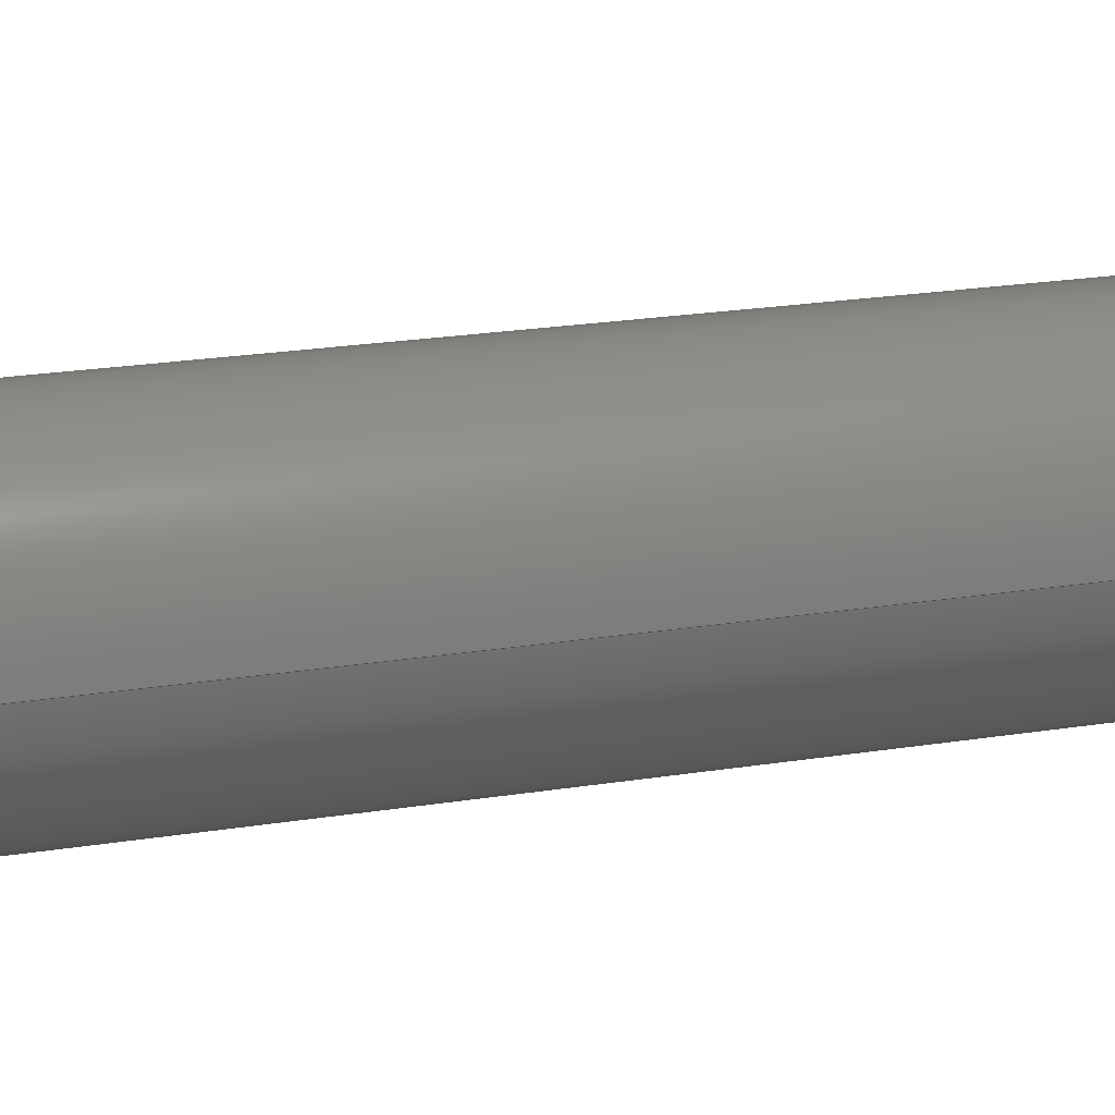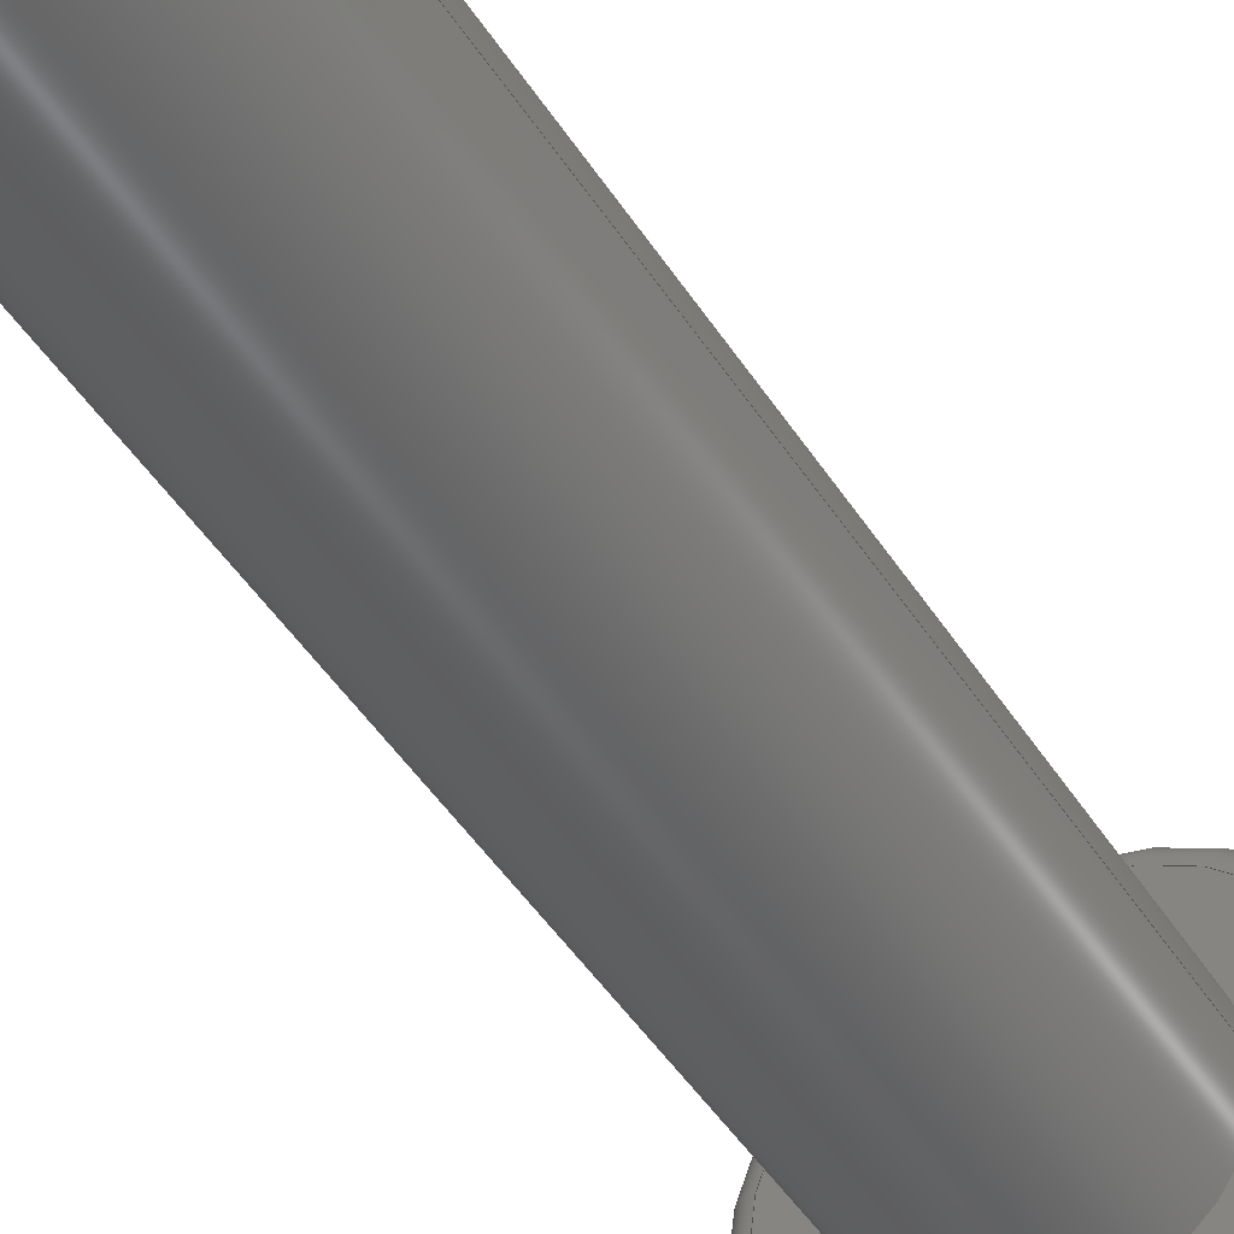
<metadata>
{"format":"step","ext":"step","renderer":"f3d","projection":"perspective","resolution":1024,"background":"white","views":[{"elev":19.5,"azim":-107.6,"up":"+Y"},{"elev":-46.9,"azim":-149.0,"up":"+Y"}]}
</metadata>
<code>
ISO-10303-21;
DATA;
#1=MECHANICAL_DESIGN_GEOMETRIC_PRESENTATION_REPRESENTATION('',(#4),#388);
#2=SHAPE_REPRESENTATION_RELATIONSHIP('SRR','None',#395,#3);
#3=ADVANCED_BREP_SHAPE_REPRESENTATION('',(#5),#387);
#4=STYLED_ITEM('',(#404),#5);
#5=MANIFOLD_SOLID_BREP('Solid1',#216);
#6=FACE_BOUND('',#70,.T.);
#7=FACE_BOUND('',#73,.T.);
#8=LINE('',#336,#28);
#9=LINE('',#348,#29);
#10=LINE('',#350,#30);
#11=LINE('',#352,#31);
#12=LINE('',#354,#32);
#13=LINE('',#356,#33);
#14=LINE('',#357,#34);
#15=LINE('',#360,#35);
#16=LINE('',#362,#36);
#17=LINE('',#363,#37);
#18=LINE('',#366,#38);
#19=LINE('',#367,#39);
#20=LINE('',#370,#40);
#21=LINE('',#371,#41);
#22=LINE('',#374,#42);
#23=LINE('',#375,#43);
#24=LINE('',#378,#44);
#25=LINE('',#379,#45);
#26=LINE('',#381,#46);
#27=LINE('',#384,#47);
#28=VECTOR('',#274,4.225);
#29=VECTOR('',#289,10);
#30=VECTOR('',#290,10);
#31=VECTOR('',#291,10);
#32=VECTOR('',#292,10);
#33=VECTOR('',#293,10);
#34=VECTOR('',#294,10);
#35=VECTOR('',#297,10);
#36=VECTOR('',#298,10);
#37=VECTOR('',#299,10);
#38=VECTOR('',#302,10);
#39=VECTOR('',#303,10);
#40=VECTOR('',#306,10);
#41=VECTOR('',#307,10);
#42=VECTOR('',#310,10);
#43=VECTOR('',#311,10);
#44=VECTOR('',#314,10);
#45=VECTOR('',#315,10);
#46=VECTOR('',#318,10);
#47=VECTOR('',#323,2.475);
#48=CYLINDRICAL_SURFACE('',#242,4.225);
#49=CYLINDRICAL_SURFACE('',#257,2.475);
#50=TOROIDAL_SURFACE('',#238,3.725,0.5);
#51=TOROIDAL_SURFACE('',#246,3.725,0.5);
#52=FACE_OUTER_BOUND('',#66,.T.);
#53=FACE_OUTER_BOUND('',#67,.T.);
#54=FACE_OUTER_BOUND('',#68,.T.);
#55=FACE_OUTER_BOUND('',#69,.T.);
#56=FACE_OUTER_BOUND('',#71,.T.);
#57=FACE_OUTER_BOUND('',#72,.T.);
#58=FACE_OUTER_BOUND('',#74,.T.);
#59=FACE_OUTER_BOUND('',#75,.T.);
#60=FACE_OUTER_BOUND('',#76,.T.);
#61=FACE_OUTER_BOUND('',#77,.T.);
#62=FACE_OUTER_BOUND('',#78,.T.);
#63=FACE_OUTER_BOUND('',#79,.T.);
#64=FACE_OUTER_BOUND('',#80,.T.);
#65=FACE_OUTER_BOUND('',#81,.T.);
#66=EDGE_LOOP('',(#136));
#67=EDGE_LOOP('',(#137,#138,#139,#140));
#68=EDGE_LOOP('',(#141,#142,#143,#144));
#69=EDGE_LOOP('',(#145));
#70=EDGE_LOOP('',(#146));
#71=EDGE_LOOP('',(#147,#148,#149,#150));
#72=EDGE_LOOP('',(#151));
#73=EDGE_LOOP('',(#152,#153,#154,#155,#156,#157));
#74=EDGE_LOOP('',(#158,#159,#160,#161));
#75=EDGE_LOOP('',(#162,#163,#164,#165));
#76=EDGE_LOOP('',(#166,#167,#168,#169));
#77=EDGE_LOOP('',(#170,#171,#172,#173));
#78=EDGE_LOOP('',(#174,#175,#176,#177));
#79=EDGE_LOOP('',(#178,#179,#180,#181));
#80=EDGE_LOOP('',(#182,#183,#184,#185,#186,#187));
#81=EDGE_LOOP('',(#188,#189,#190,#191));
#82=CIRCLE('',#237,2.475);
#83=CIRCLE('',#239,3.725);
#84=CIRCLE('',#240,0.5);
#85=CIRCLE('',#241,4.225);
#86=CIRCLE('',#243,4.225);
#87=CIRCLE('',#245,2.475);
#88=CIRCLE('',#247,0.5);
#89=CIRCLE('',#248,3.725);
#90=VERTEX_POINT('',#326);
#91=VERTEX_POINT('',#329);
#92=VERTEX_POINT('',#331);
#93=VERTEX_POINT('',#335);
#94=VERTEX_POINT('',#339);
#95=VERTEX_POINT('',#342);
#96=VERTEX_POINT('',#346);
#97=VERTEX_POINT('',#347);
#98=VERTEX_POINT('',#349);
#99=VERTEX_POINT('',#351);
#100=VERTEX_POINT('',#353);
#101=VERTEX_POINT('',#355);
#102=VERTEX_POINT('',#359);
#103=VERTEX_POINT('',#361);
#104=VERTEX_POINT('',#365);
#105=VERTEX_POINT('',#369);
#106=VERTEX_POINT('',#373);
#107=VERTEX_POINT('',#377);
#108=EDGE_CURVE('',#90,#90,#82,.T.);
#109=EDGE_CURVE('',#91,#91,#83,.T.);
#110=EDGE_CURVE('',#91,#92,#84,.T.);
#111=EDGE_CURVE('',#92,#92,#85,.T.);
#112=EDGE_CURVE('',#92,#93,#8,.T.);
#113=EDGE_CURVE('',#93,#93,#86,.T.);
#114=EDGE_CURVE('',#94,#94,#87,.T.);
#115=EDGE_CURVE('',#93,#95,#88,.T.);
#116=EDGE_CURVE('',#95,#95,#89,.T.);
#117=EDGE_CURVE('',#96,#97,#9,.T.);
#118=EDGE_CURVE('',#97,#98,#10,.T.);
#119=EDGE_CURVE('',#98,#99,#11,.T.);
#120=EDGE_CURVE('',#99,#100,#12,.T.);
#121=EDGE_CURVE('',#100,#101,#13,.T.);
#122=EDGE_CURVE('',#101,#96,#14,.T.);
#123=EDGE_CURVE('',#96,#102,#15,.T.);
#124=EDGE_CURVE('',#102,#103,#16,.T.);
#125=EDGE_CURVE('',#97,#103,#17,.T.);
#126=EDGE_CURVE('',#101,#104,#18,.T.);
#127=EDGE_CURVE('',#104,#102,#19,.T.);
#128=EDGE_CURVE('',#100,#105,#20,.T.);
#129=EDGE_CURVE('',#105,#104,#21,.T.);
#130=EDGE_CURVE('',#99,#106,#22,.T.);
#131=EDGE_CURVE('',#106,#105,#23,.T.);
#132=EDGE_CURVE('',#98,#107,#24,.T.);
#133=EDGE_CURVE('',#107,#106,#25,.T.);
#134=EDGE_CURVE('',#103,#107,#26,.T.);
#135=EDGE_CURVE('',#90,#94,#27,.T.);
#136=ORIENTED_EDGE('',*,*,#108,.F.);
#137=ORIENTED_EDGE('',*,*,#109,.T.);
#138=ORIENTED_EDGE('',*,*,#110,.T.);
#139=ORIENTED_EDGE('',*,*,#111,.T.);
#140=ORIENTED_EDGE('',*,*,#110,.F.);
#141=ORIENTED_EDGE('',*,*,#111,.F.);
#142=ORIENTED_EDGE('',*,*,#112,.T.);
#143=ORIENTED_EDGE('',*,*,#113,.F.);
#144=ORIENTED_EDGE('',*,*,#112,.F.);
#145=ORIENTED_EDGE('',*,*,#109,.F.);
#146=ORIENTED_EDGE('',*,*,#114,.T.);
#147=ORIENTED_EDGE('',*,*,#113,.T.);
#148=ORIENTED_EDGE('',*,*,#115,.T.);
#149=ORIENTED_EDGE('',*,*,#116,.T.);
#150=ORIENTED_EDGE('',*,*,#115,.F.);
#151=ORIENTED_EDGE('',*,*,#116,.F.);
#152=ORIENTED_EDGE('',*,*,#117,.T.);
#153=ORIENTED_EDGE('',*,*,#118,.T.);
#154=ORIENTED_EDGE('',*,*,#119,.T.);
#155=ORIENTED_EDGE('',*,*,#120,.T.);
#156=ORIENTED_EDGE('',*,*,#121,.T.);
#157=ORIENTED_EDGE('',*,*,#122,.T.);
#158=ORIENTED_EDGE('',*,*,#117,.F.);
#159=ORIENTED_EDGE('',*,*,#123,.T.);
#160=ORIENTED_EDGE('',*,*,#124,.T.);
#161=ORIENTED_EDGE('',*,*,#125,.F.);
#162=ORIENTED_EDGE('',*,*,#122,.F.);
#163=ORIENTED_EDGE('',*,*,#126,.T.);
#164=ORIENTED_EDGE('',*,*,#127,.T.);
#165=ORIENTED_EDGE('',*,*,#123,.F.);
#166=ORIENTED_EDGE('',*,*,#121,.F.);
#167=ORIENTED_EDGE('',*,*,#128,.T.);
#168=ORIENTED_EDGE('',*,*,#129,.T.);
#169=ORIENTED_EDGE('',*,*,#126,.F.);
#170=ORIENTED_EDGE('',*,*,#120,.F.);
#171=ORIENTED_EDGE('',*,*,#130,.T.);
#172=ORIENTED_EDGE('',*,*,#131,.T.);
#173=ORIENTED_EDGE('',*,*,#128,.F.);
#174=ORIENTED_EDGE('',*,*,#119,.F.);
#175=ORIENTED_EDGE('',*,*,#132,.T.);
#176=ORIENTED_EDGE('',*,*,#133,.T.);
#177=ORIENTED_EDGE('',*,*,#130,.F.);
#178=ORIENTED_EDGE('',*,*,#118,.F.);
#179=ORIENTED_EDGE('',*,*,#125,.T.);
#180=ORIENTED_EDGE('',*,*,#134,.T.);
#181=ORIENTED_EDGE('',*,*,#132,.F.);
#182=ORIENTED_EDGE('',*,*,#134,.F.);
#183=ORIENTED_EDGE('',*,*,#124,.F.);
#184=ORIENTED_EDGE('',*,*,#127,.F.);
#185=ORIENTED_EDGE('',*,*,#129,.F.);
#186=ORIENTED_EDGE('',*,*,#131,.F.);
#187=ORIENTED_EDGE('',*,*,#133,.F.);
#188=ORIENTED_EDGE('',*,*,#108,.T.);
#189=ORIENTED_EDGE('',*,*,#135,.T.);
#190=ORIENTED_EDGE('',*,*,#114,.F.);
#191=ORIENTED_EDGE('',*,*,#135,.F.);
#192=PLANE('',#236);
#193=PLANE('',#244);
#194=PLANE('',#249);
#195=PLANE('',#250);
#196=PLANE('',#251);
#197=PLANE('',#252);
#198=PLANE('',#253);
#199=PLANE('',#254);
#200=PLANE('',#255);
#201=PLANE('',#256);
#202=ADVANCED_FACE('',(#52),#192,.T.);
#203=ADVANCED_FACE('',(#53),#50,.T.);
#204=ADVANCED_FACE('',(#54),#48,.T.);
#205=ADVANCED_FACE('',(#55,#6),#193,.F.);
#206=ADVANCED_FACE('',(#56),#51,.T.);
#207=ADVANCED_FACE('',(#57,#7),#194,.T.);
#208=ADVANCED_FACE('',(#58),#195,.F.);
#209=ADVANCED_FACE('',(#59),#196,.F.);
#210=ADVANCED_FACE('',(#60),#197,.F.);
#211=ADVANCED_FACE('',(#61),#198,.F.);
#212=ADVANCED_FACE('',(#62),#199,.F.);
#213=ADVANCED_FACE('',(#63),#200,.F.);
#214=ADVANCED_FACE('',(#64),#201,.F.);
#215=ADVANCED_FACE('',(#65),#49,.T.);
#216=CLOSED_SHELL('',(#202,#203,#204,#205,#206,#207,#208,#209,#210,#211,
#212,#213,#214,#215));
#217=DERIVED_UNIT_ELEMENT(#219,1);
#218=DERIVED_UNIT_ELEMENT(#390,3);
#219=(
MASS_UNIT()
NAMED_UNIT(*)
SI_UNIT($,.GRAM.)
);
#220=DERIVED_UNIT((#217,#218));
#221=MEASURE_REPRESENTATION_ITEM('density measure',
POSITIVE_RATIO_MEASURE(2.7),#220);
#222=PROPERTY_DEFINITION_REPRESENTATION(#227,#224);
#223=PROPERTY_DEFINITION_REPRESENTATION(#228,#225);
#224=REPRESENTATION('material name',(#226),#387);
#225=REPRESENTATION('density',(#221),#387);
#226=DESCRIPTIVE_REPRESENTATION_ITEM('Aluminum 6061-AHC',
'Aluminum 6061-AHC');
#227=PROPERTY_DEFINITION('material property','material name',#397);
#228=PROPERTY_DEFINITION('material property','density of part',#397);
#229=DATE_TIME_ROLE('creation_date');
#230=APPLIED_DATE_AND_TIME_ASSIGNMENT(#231,#229,(#397));
#231=DATE_AND_TIME(#232,#233);
#232=CALENDAR_DATE(2019,17,4);
#233=LOCAL_TIME(10,17,0,#234);
#234=COORDINATED_UNIVERSAL_TIME_OFFSET(0,0,.BEHIND.);
#235=AXIS2_PLACEMENT_3D('placement',#324,#258,#259);
#236=AXIS2_PLACEMENT_3D('',#325,#260,#261);
#237=AXIS2_PLACEMENT_3D('',#327,#262,#263);
#238=AXIS2_PLACEMENT_3D('',#328,#264,#265);
#239=AXIS2_PLACEMENT_3D('',#330,#266,#267);
#240=AXIS2_PLACEMENT_3D('',#332,#268,#269);
#241=AXIS2_PLACEMENT_3D('',#333,#270,#271);
#242=AXIS2_PLACEMENT_3D('',#334,#272,#273);
#243=AXIS2_PLACEMENT_3D('',#337,#275,#276);
#244=AXIS2_PLACEMENT_3D('',#338,#277,#278);
#245=AXIS2_PLACEMENT_3D('',#340,#279,#280);
#246=AXIS2_PLACEMENT_3D('',#341,#281,#282);
#247=AXIS2_PLACEMENT_3D('',#343,#283,#284);
#248=AXIS2_PLACEMENT_3D('',#344,#285,#286);
#249=AXIS2_PLACEMENT_3D('',#345,#287,#288);
#250=AXIS2_PLACEMENT_3D('',#358,#295,#296);
#251=AXIS2_PLACEMENT_3D('',#364,#300,#301);
#252=AXIS2_PLACEMENT_3D('',#368,#304,#305);
#253=AXIS2_PLACEMENT_3D('',#372,#308,#309);
#254=AXIS2_PLACEMENT_3D('',#376,#312,#313);
#255=AXIS2_PLACEMENT_3D('',#380,#316,#317);
#256=AXIS2_PLACEMENT_3D('',#382,#319,#320);
#257=AXIS2_PLACEMENT_3D('',#383,#321,#322);
#258=DIRECTION('axis',(0,0,1));
#259=DIRECTION('refdir',(1,0,0));
#260=DIRECTION('center_axis',(0,0,-1));
#261=DIRECTION('ref_axis',(-1,0,0));
#262=DIRECTION('center_axis',(0,0,1));
#263=DIRECTION('ref_axis',(1,0,0));
#264=DIRECTION('center_axis',(0,0,-1));
#265=DIRECTION('ref_axis',(-1,0,0));
#266=DIRECTION('center_axis',(0,0,1));
#267=DIRECTION('ref_axis',(-1,0,0));
#268=DIRECTION('center_axis',(-1.225e-16,-1,0));
#269=DIRECTION('ref_axis',(1,-1.225e-16,0));
#270=DIRECTION('center_axis',(0,0,-1));
#271=DIRECTION('ref_axis',(-1,0,0));
#272=DIRECTION('center_axis',(0,0,-1));
#273=DIRECTION('ref_axis',(-1,0,0));
#274=DIRECTION('',(0,0,1));
#275=DIRECTION('center_axis',(0,0,1));
#276=DIRECTION('ref_axis',(-1,0,0));
#277=DIRECTION('center_axis',(0,0,1));
#278=DIRECTION('ref_axis',(1,0,0));
#279=DIRECTION('center_axis',(0,0,1));
#280=DIRECTION('ref_axis',(1,0,0));
#281=DIRECTION('center_axis',(0,0,-1));
#282=DIRECTION('ref_axis',(-1,0,0));
#283=DIRECTION('center_axis',(-1.225e-16,-1,0));
#284=DIRECTION('ref_axis',(1,-1.225e-16,0));
#285=DIRECTION('center_axis',(0,0,-1));
#286=DIRECTION('ref_axis',(-1,0,0));
#287=DIRECTION('center_axis',(0,0,1));
#288=DIRECTION('ref_axis',(1,0,0));
#289=DIRECTION('',(-0.5,0.866,0));
#290=DIRECTION('',(0.5,0.866,0));
#291=DIRECTION('',(1,8.012e-16,0));
#292=DIRECTION('',(0.5,-0.866,0));
#293=DIRECTION('',(-0.5,-0.866,0));
#294=DIRECTION('',(-1,-5.723e-16,0));
#295=DIRECTION('center_axis',(-0.866,-0.5,0));
#296=DIRECTION('ref_axis',(-0.5,0.866,0));
#297=DIRECTION('',(0,0,-1));
#298=DIRECTION('',(-0.5,0.866,0));
#299=DIRECTION('',(0,0,-1));
#300=DIRECTION('center_axis',(5.723e-16,-1,0));
#301=DIRECTION('ref_axis',(-1,-5.723e-16,0));
#302=DIRECTION('',(0,0,-1));
#303=DIRECTION('',(-1,-5.723e-16,0));
#304=DIRECTION('center_axis',(0.866,-0.5,0));
#305=DIRECTION('ref_axis',(-0.5,-0.866,0));
#306=DIRECTION('',(0,0,-1));
#307=DIRECTION('',(-0.5,-0.866,0));
#308=DIRECTION('center_axis',(0.866,0.5,0));
#309=DIRECTION('ref_axis',(0.5,-0.866,0));
#310=DIRECTION('',(0,0,-1));
#311=DIRECTION('',(0.5,-0.866,0));
#312=DIRECTION('center_axis',(-8.012e-16,1,0));
#313=DIRECTION('ref_axis',(1,8.012e-16,0));
#314=DIRECTION('',(0,0,-1));
#315=DIRECTION('',(1,8.012e-16,0));
#316=DIRECTION('center_axis',(-0.866,0.5,0));
#317=DIRECTION('ref_axis',(0.5,0.866,0));
#318=DIRECTION('',(0.5,0.866,0));
#319=DIRECTION('center_axis',(0,0,-1));
#320=DIRECTION('ref_axis',(-1,0,0));
#321=DIRECTION('center_axis',(0,0,-1));
#322=DIRECTION('ref_axis',(1,0,0));
#323=DIRECTION('',(0,0,1));
#324=CARTESIAN_POINT('',(0,0,0));
#325=CARTESIAN_POINT('Origin',(0,0,-24));
#326=CARTESIAN_POINT('',(-2.475,0,-24));
#327=CARTESIAN_POINT('Origin',(0,0,-24));
#328=CARTESIAN_POINT('Origin',(0,0,-2.5));
#329=CARTESIAN_POINT('',(3.725,4.562e-16,-3));
#330=CARTESIAN_POINT('Origin',(0,0,-3));
#331=CARTESIAN_POINT('',(4.225,-5.174e-16,-2.5));
#332=CARTESIAN_POINT('Origin',(3.725,-4.562e-16,-2.5));
#333=CARTESIAN_POINT('Origin',(0,0,-2.5));
#334=CARTESIAN_POINT('Origin',(0,0,0));
#335=CARTESIAN_POINT('',(4.225,5.174e-16,-0.5));
#336=CARTESIAN_POINT('',(4.225,-5.174e-16,0));
#337=CARTESIAN_POINT('Origin',(0,0,-0.5));
#338=CARTESIAN_POINT('Origin',(-2.621e-16,0,-3));
#339=CARTESIAN_POINT('',(-2.475,3.031e-16,-3));
#340=CARTESIAN_POINT('Origin',(0,0,-3));
#341=CARTESIAN_POINT('Origin',(0,0,-0.5));
#342=CARTESIAN_POINT('',(3.725,-4.562e-16,0));
#343=CARTESIAN_POINT('Origin',(3.725,-4.562e-16,-0.5));
#344=CARTESIAN_POINT('Origin',(0,0,0));
#345=CARTESIAN_POINT('Origin',(-2.621e-16,0,0));
#346=CARTESIAN_POINT('',(-1.212,-2.1,0));
#347=CARTESIAN_POINT('',(-2.425,-1.561e-15,0));
#348=CARTESIAN_POINT('',(-1.516,-1.575,0));
#349=CARTESIAN_POINT('',(-1.212,2.1,0));
#350=CARTESIAN_POINT('',(-2.122,0.525,0));
#351=CARTESIAN_POINT('',(1.212,2.1,0));
#352=CARTESIAN_POINT('',(-0.6062,2.1,0));
#353=CARTESIAN_POINT('',(2.425,2.186e-15,0));
#354=CARTESIAN_POINT('',(1.516,1.575,0));
#355=CARTESIAN_POINT('',(1.212,-2.1,0));
#356=CARTESIAN_POINT('',(2.122,-0.525,0));
#357=CARTESIAN_POINT('',(0.6062,-2.1,0));
#358=CARTESIAN_POINT('Origin',(-1.212,-2.1,0));
#359=CARTESIAN_POINT('',(-1.212,-2.1,-2));
#360=CARTESIAN_POINT('',(-1.212,-2.1,0));
#361=CARTESIAN_POINT('',(-2.425,-1.665e-15,-2));
#362=CARTESIAN_POINT('',(-2.425,-1.665e-15,-2));
#363=CARTESIAN_POINT('',(-2.425,-1.561e-15,0));
#364=CARTESIAN_POINT('Origin',(1.212,-2.1,0));
#365=CARTESIAN_POINT('',(1.212,-2.1,-2));
#366=CARTESIAN_POINT('',(1.212,-2.1,0));
#367=CARTESIAN_POINT('',(-1.212,-2.1,-2));
#368=CARTESIAN_POINT('Origin',(2.425,2.498e-15,0));
#369=CARTESIAN_POINT('',(2.425,2.22e-15,-2));
#370=CARTESIAN_POINT('',(2.425,2.186e-15,0));
#371=CARTESIAN_POINT('',(1.212,-2.1,-2));
#372=CARTESIAN_POINT('Origin',(1.212,2.1,0));
#373=CARTESIAN_POINT('',(1.212,2.1,-2));
#374=CARTESIAN_POINT('',(1.212,2.1,0));
#375=CARTESIAN_POINT('',(2.425,2.22e-15,-2));
#376=CARTESIAN_POINT('Origin',(-1.212,2.1,0));
#377=CARTESIAN_POINT('',(-1.212,2.1,-2));
#378=CARTESIAN_POINT('',(-1.212,2.1,0));
#379=CARTESIAN_POINT('',(1.212,2.1,-2));
#380=CARTESIAN_POINT('Origin',(-2.425,-1.665e-15,
0));
#381=CARTESIAN_POINT('',(-1.212,2.1,-2));
#382=CARTESIAN_POINT('Origin',(5.551e-16,5.551e-16,
-2));
#383=CARTESIAN_POINT('Origin',(0,0,-3));
#384=CARTESIAN_POINT('',(-2.475,3.031e-16,-3));
#385=UNCERTAINTY_MEASURE_WITH_UNIT(LENGTH_MEASURE(0.01),#389,
'DISTANCE_ACCURACY_VALUE',
'Maximum model space distance between geometric entities at asserted c
onnectivities');
#386=UNCERTAINTY_MEASURE_WITH_UNIT(LENGTH_MEASURE(0.01),#389,
'DISTANCE_ACCURACY_VALUE',
'Maximum model space distance between geometric entities at asserted c
onnectivities');
#387=(
GEOMETRIC_REPRESENTATION_CONTEXT(3)
GLOBAL_UNCERTAINTY_ASSIGNED_CONTEXT((#385))
GLOBAL_UNIT_ASSIGNED_CONTEXT((#389,#391,#392))
REPRESENTATION_CONTEXT('','3D')
);
#388=(
GEOMETRIC_REPRESENTATION_CONTEXT(3)
GLOBAL_UNCERTAINTY_ASSIGNED_CONTEXT((#386))
GLOBAL_UNIT_ASSIGNED_CONTEXT((#389,#391,#392))
REPRESENTATION_CONTEXT('','3D')
);
#389=(
LENGTH_UNIT()
NAMED_UNIT(*)
SI_UNIT(.MILLI.,.METRE.)
);
#390=(
LENGTH_UNIT()
NAMED_UNIT(*)
SI_UNIT(.CENTI.,.METRE.)
);
#391=(
NAMED_UNIT(*)
PLANE_ANGLE_UNIT()
SI_UNIT($,.RADIAN.)
);
#392=(
NAMED_UNIT(*)
SI_UNIT($,.STERADIAN.)
SOLID_ANGLE_UNIT()
);
#393=SHAPE_DEFINITION_REPRESENTATION(#394,#395);
#394=PRODUCT_DEFINITION_SHAPE('',$,#397);
#395=SHAPE_REPRESENTATION('',(#235),#387);
#396=PRODUCT_DEFINITION_CONTEXT('part definition',#401,'design');
#397=PRODUCT_DEFINITION('ScrewM5x40_Machined','ScrewM5x40_Machined',#398,
#396);
#398=PRODUCT_DEFINITION_FORMATION('',$,#403);
#399=PRODUCT_RELATED_PRODUCT_CATEGORY('ScrewM5x40_Machined',
'ScrewM5x40_Machined',(#403));
#400=APPLICATION_PROTOCOL_DEFINITION('international standard',
'automotive_design',2009,#401);
#401=APPLICATION_CONTEXT(
'Core Data for Automotive Mechanical Design Process');
#402=PRODUCT_CONTEXT('part definition',#401,'mechanical');
#403=PRODUCT('ScrewM5x40_Machined','ScrewM5x40_Machined',$,(#402));
#404=PRESENTATION_STYLE_ASSIGNMENT((#405));
#405=SURFACE_STYLE_USAGE(.BOTH.,#408);
#406=SURFACE_STYLE_RENDERING_WITH_PROPERTIES($,#412,(#407));
#407=SURFACE_STYLE_TRANSPARENT(0);
#408=SURFACE_SIDE_STYLE('',(#409,#406));
#409=SURFACE_STYLE_FILL_AREA(#410);
#410=FILL_AREA_STYLE('',(#411));
#411=FILL_AREA_STYLE_COLOUR('',#412);
#412=COLOUR_RGB('',0.9569,0.9569,0.9569);
ENDSEC;
END-ISO-10303-21;

</code>
